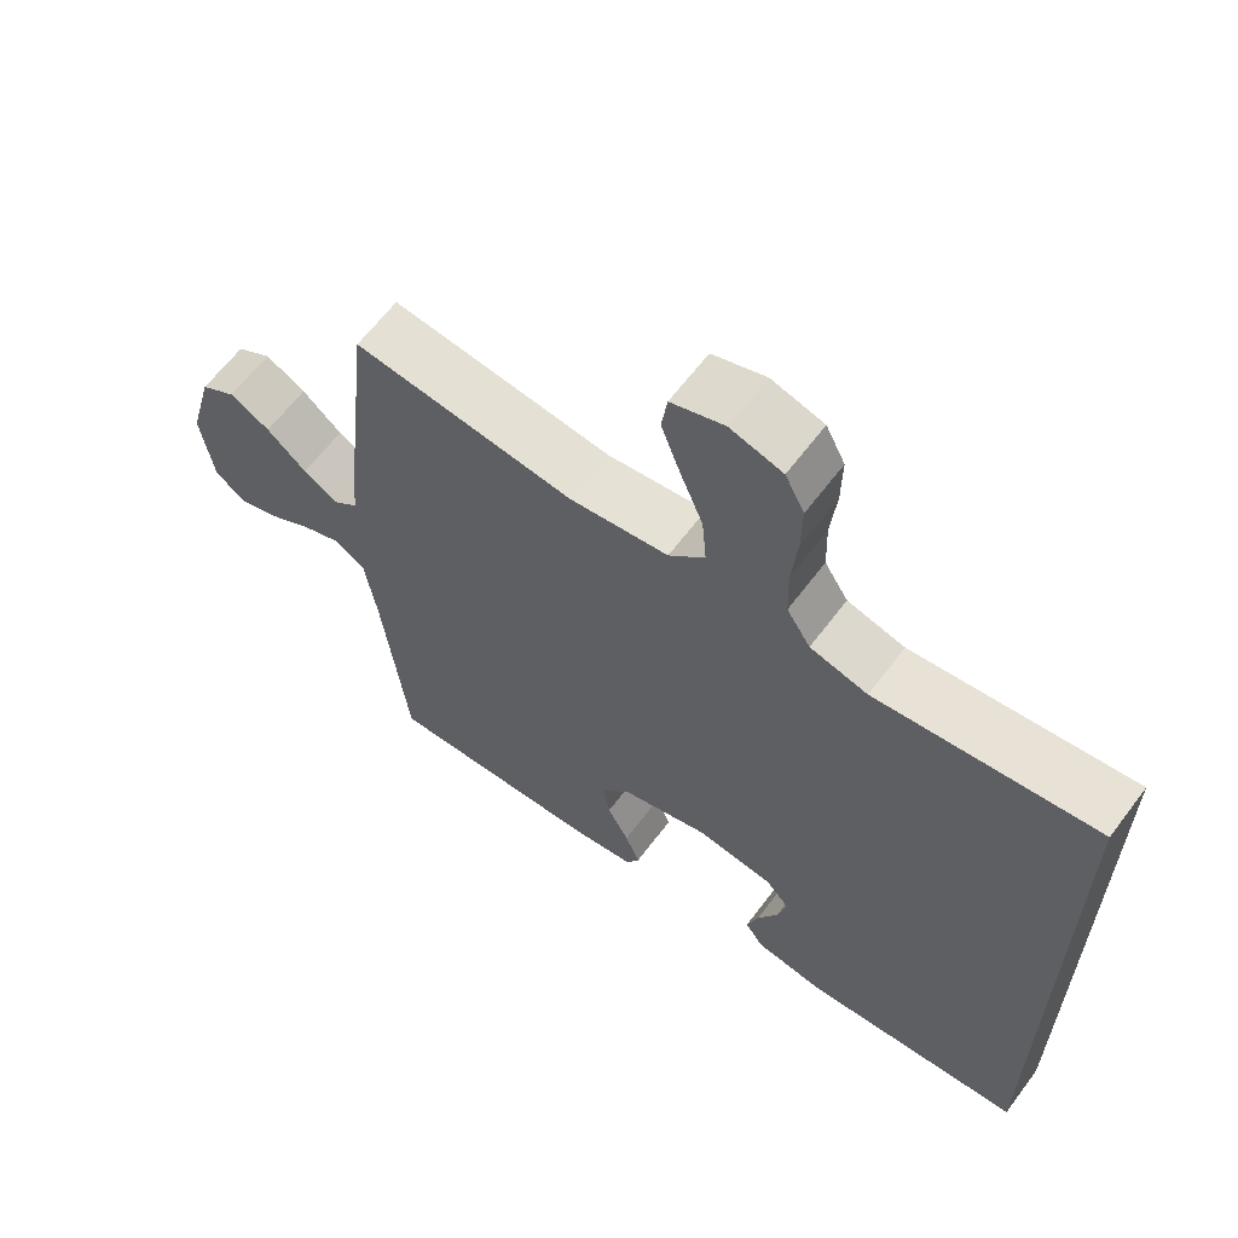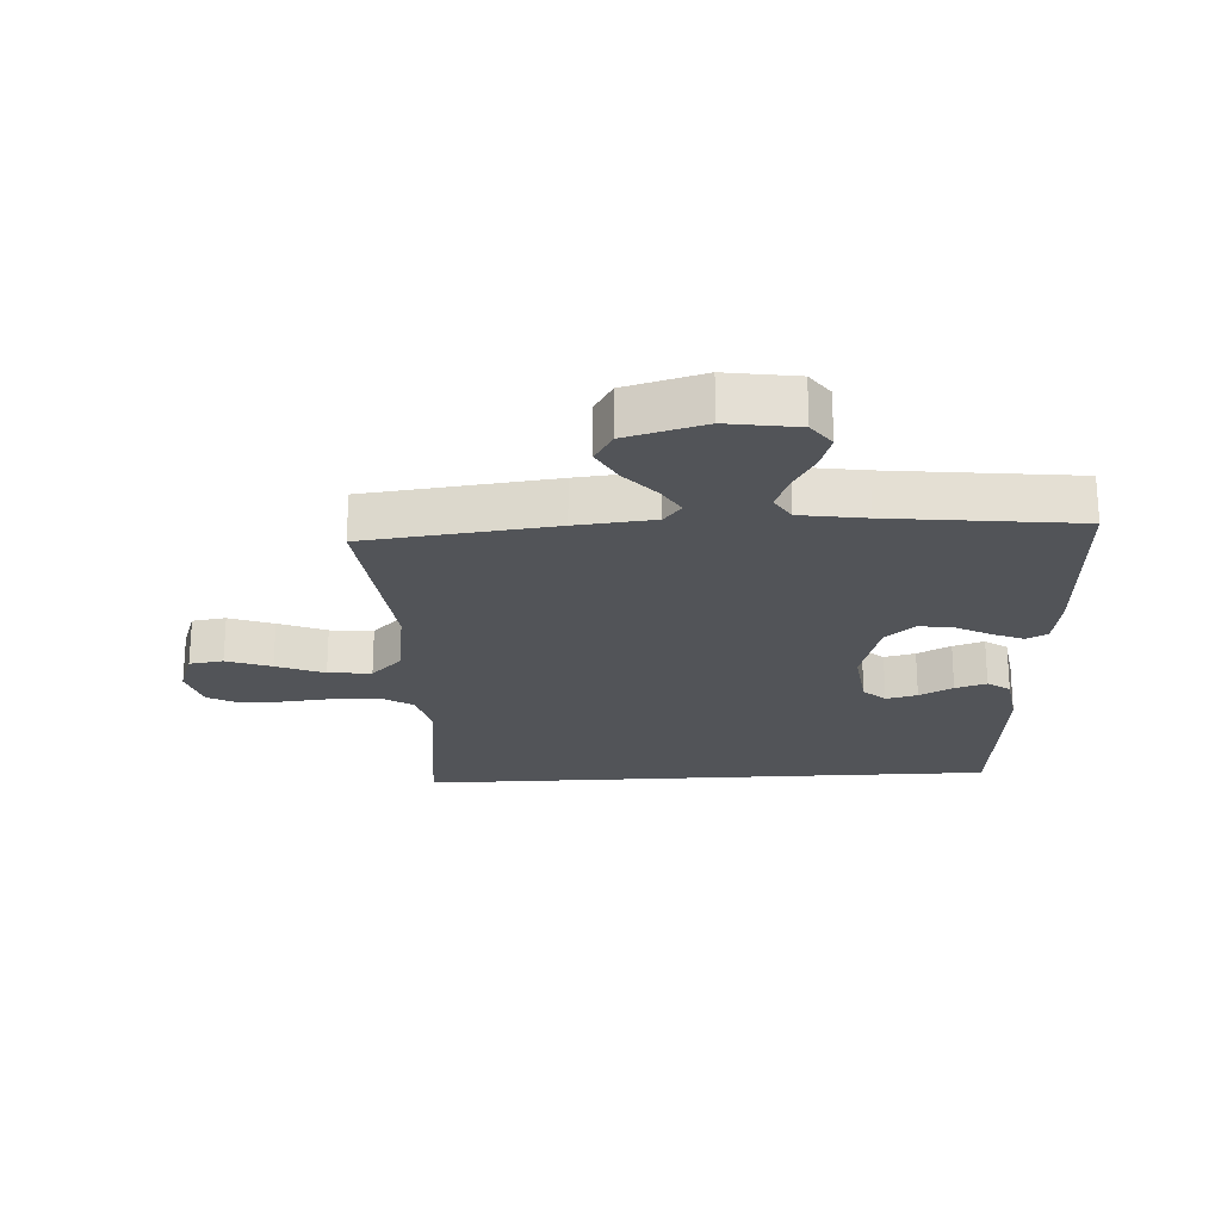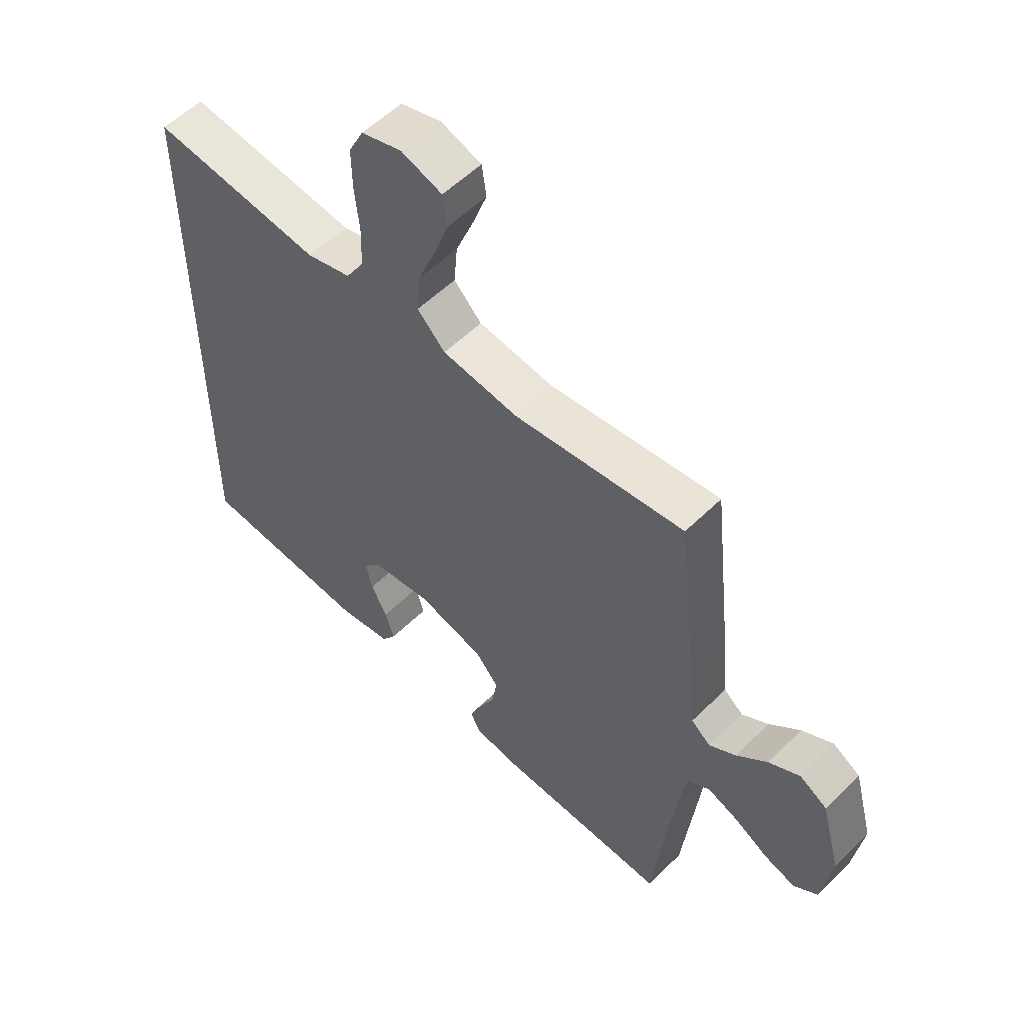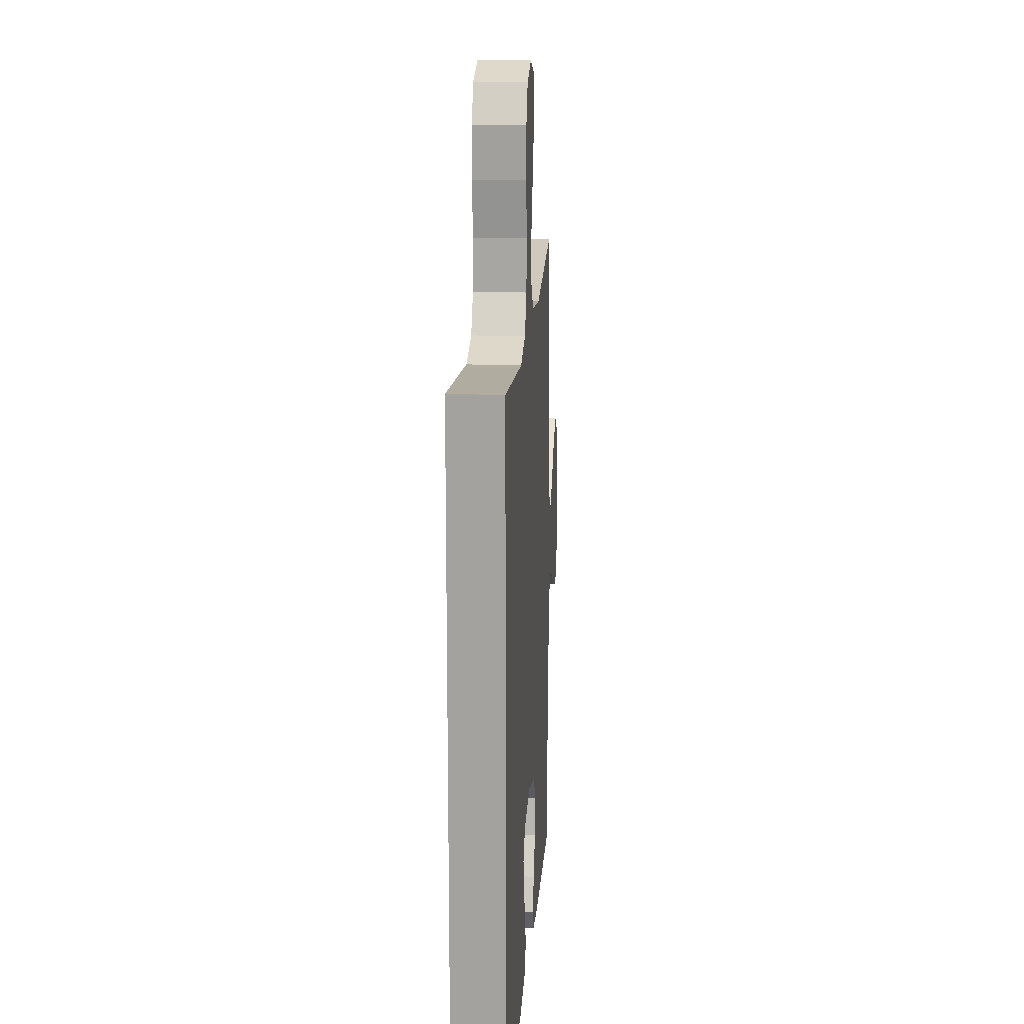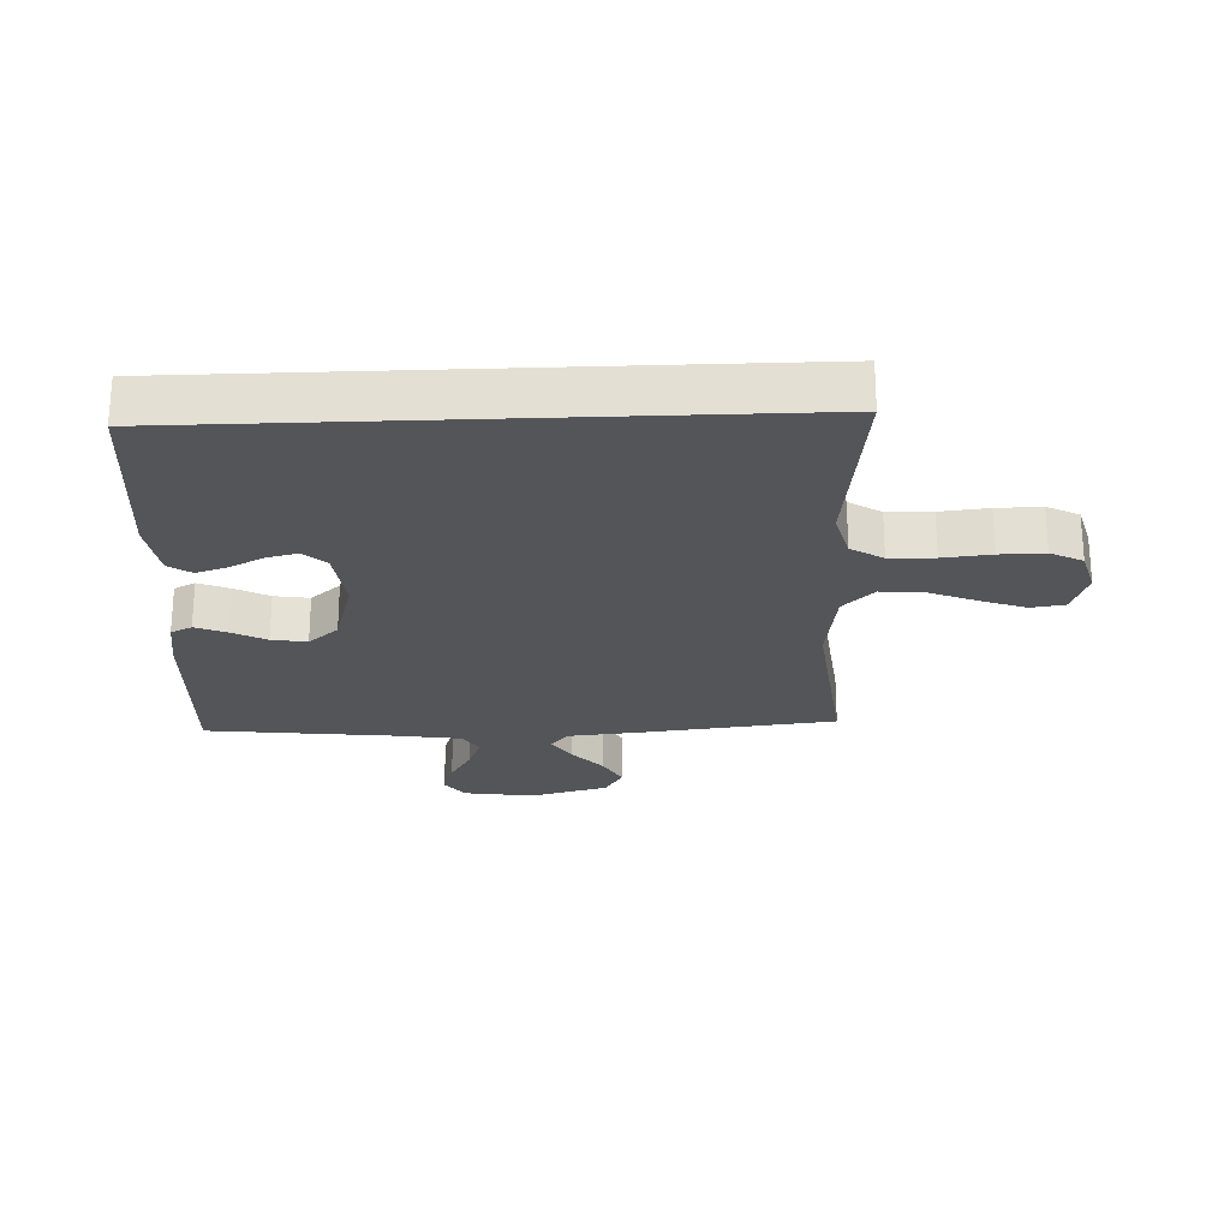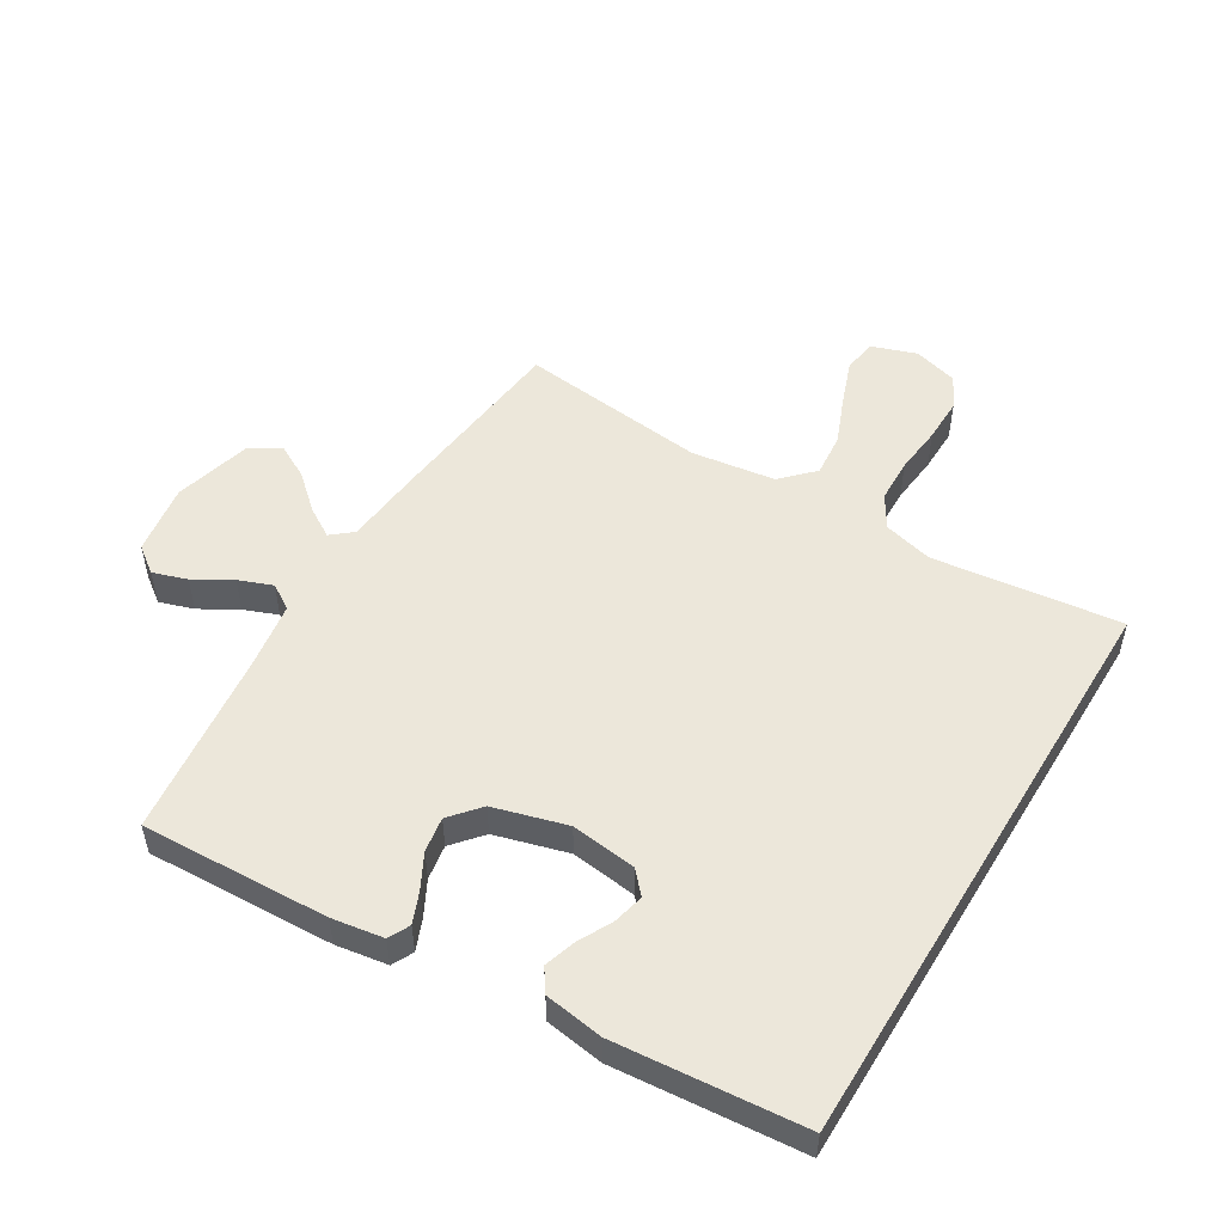
<metadata>
{"format":"obj","ext":"obj","renderer":"f3d","projection":"perspective","resolution":1024,"background":"white","views":[{"elev":63.3,"azim":-143.1,"up":"+Z"},{"elev":-22.8,"azim":93.3,"up":"+Y"},{"elev":55.2,"azim":44.1,"up":"+Z"},{"elev":16.9,"azim":-86.3,"up":"+Z"},{"elev":-24.3,"azim":-87.7,"up":"+Y"},{"elev":52.1,"azim":-148.8,"up":"+Y"}]}
</metadata>
<code>
v 0.5 0.07 -0.5
v 0.2 0.07 -0.487
v 0.117 0.07 -0.474
v 0.1 0.07 -0.44
v 0.12 0.07 -0.391
v 0.149 0.07 -0.336
v 0.158 0.07 -0.28
v 0.117 0.07 -0.232
v 0 0.07 -0.199
v -0.105 0.07 -0.212
v -0.137 0.07 -0.247
v -0.125 0.07 -0.297
v -0.097 0.07 -0.351
v -0.081 0.07 -0.401
v -0.106 0.07 -0.437
v -0.2 0.07 -0.451
v -0.5 0.07 -0.425
v -0.5 0.07 0.507
v -0.2 0.07 0.47
v -0.122 0.07 0.49
v -0.09 0.07 0.541
v -0.088 0.07 0.612
v -0.096 0.07 0.689
v -0.097 0.07 0.76
v -0.071 0.07 0.811
v 0 0.07 0.831
v 0.072 0.07 0.806
v 0.08 0.07 0.752
v 0.054 0.07 0.681
v 0.023 0.07 0.605
v 0.017 0.07 0.536
v 0.066 0.07 0.486
v 0.2 0.07 0.467
v 0.5 0.07 0.5
v 0.534 0.07 0.2
v 0.546 0.07 0.075
v 0.58 0.07 0.047
v 0.627 0.07 0.076
v 0.681 0.07 0.124
v 0.736 0.07 0.154
v 0.784 0.07 0.125
v 0.818 0.07 0
v 0.801 0.07 -0.113
v 0.759 0.07 -0.144
v 0.704 0.07 -0.126
v 0.644 0.07 -0.091
v 0.59 0.07 -0.07
v 0.55 0.07 -0.095
v 0.534 0.07 -0.2
v 0.5 0 -0.5
v 0.2 0 -0.487
v 0.117 0 -0.474
v 0.1 0 -0.44
v 0.12 0 -0.391
v 0.149 0 -0.336
v 0.158 0 -0.28
v 0.117 0 -0.232
v 0 0 -0.199
v -0.105 0 -0.212
v -0.137 0 -0.247
v -0.125 0 -0.297
v -0.097 0 -0.351
v -0.081 0 -0.401
v -0.106 0 -0.437
v -0.2 0 -0.451
v -0.5 0 -0.425
v -0.5 0 0.507
v -0.2 0 0.47
v -0.122 0 0.49
v -0.09 0 0.541
v -0.088 0 0.612
v -0.096 0 0.689
v -0.097 0 0.76
v -0.071 0 0.811
v 0 0 0.831
v 0.072 0 0.806
v 0.08 0 0.752
v 0.054 0 0.681
v 0.023 0 0.605
v 0.017 0 0.536
v 0.066 0 0.486
v 0.2 0 0.467
v 0.5 0 0.5
v 0.534 0 0.2
v 0.546 0 0.075
v 0.58 0 0.047
v 0.627 0 0.076
v 0.681 0 0.124
v 0.736 0 0.154
v 0.784 0 0.125
v 0.818 0 0
v 0.801 0 -0.113
v 0.759 0 -0.144
v 0.704 0 -0.126
v 0.644 0 -0.091
v 0.59 0 -0.07
v 0.55 0 -0.095
v 0.534 0 -0.2
f 44 45 46
f 43 44 46
f 42 43 46
f 41 42 46
f 40 41 46
f 39 40 46
f 38 39 46
f 37 38 46 47
f 36 37 47 48
f 36 48 49
f 35 36 49
f 34 35 49
f 33 34 49
f 28 29 30
f 27 28 30
f 26 27 30
f 25 26 30
f 24 25 30
f 23 24 30
f 22 23 30
f 21 22 30 31
f 20 21 31 32
f 16 17 18 19
f 14 15 16
f 13 14 16
f 12 13 16
f 11 12 16
f 19 20 32
f 16 19 32
f 11 16 32
f 4 5 6
f 3 4 6
f 2 3 6
f 1 2 6
f 49 1 6
f 49 6 7
f 33 49 7 8
f 10 11 32 33
f 9 10 33
f 8 9 33
f 95 94 93
f 95 93 92
f 95 92 91
f 95 91 90
f 95 90 89
f 95 89 88
f 95 88 87
f 96 95 87 86
f 97 96 86 85
f 98 97 85
f 98 85 84
f 98 84 83
f 98 83 82
f 79 78 77
f 79 77 76
f 79 76 75
f 79 75 74
f 79 74 73
f 79 73 72
f 79 72 71
f 80 79 71 70
f 81 80 70 69
f 68 67 66 65
f 65 64 63
f 65 63 62
f 65 62 61
f 65 61 60
f 81 69 68
f 81 68 65
f 81 65 60
f 55 54 53
f 55 53 52
f 55 52 51
f 55 51 50
f 55 50 98
f 56 55 98
f 57 56 98 82
f 82 81 60 59
f 82 59 58
f 82 58 57
f 1 50 51 2
f 2 51 52 3
f 3 52 53 4
f 4 53 54 5
f 5 54 55 6
f 6 55 56 7
f 7 56 57 8
f 8 57 58 9
f 9 58 59 10
f 10 59 60 11
f 11 60 61 12
f 12 61 62 13
f 13 62 63 14
f 14 63 64 15
f 15 64 65 16
f 16 65 66 17
f 17 66 67 18
f 18 67 68 19
f 19 68 69 20
f 20 69 70 21
f 21 70 71 22
f 22 71 72 23
f 23 72 73 24
f 24 73 74 25
f 25 74 75 26
f 26 75 76 27
f 27 76 77 28
f 28 77 78 29
f 29 78 79 30
f 30 79 80 31
f 31 80 81 32
f 32 81 82 33
f 33 82 83 34
f 34 83 84 35
f 35 84 85 36
f 36 85 86 37
f 37 86 87 38
f 38 87 88 39
f 39 88 89 40
f 40 89 90 41
f 41 90 91 42
f 42 91 92 43
f 43 92 93 44
f 44 93 94 45
f 45 94 95 46
f 46 95 96 47
f 47 96 97 48
f 48 97 98 49
f 49 98 50 1

</code>
